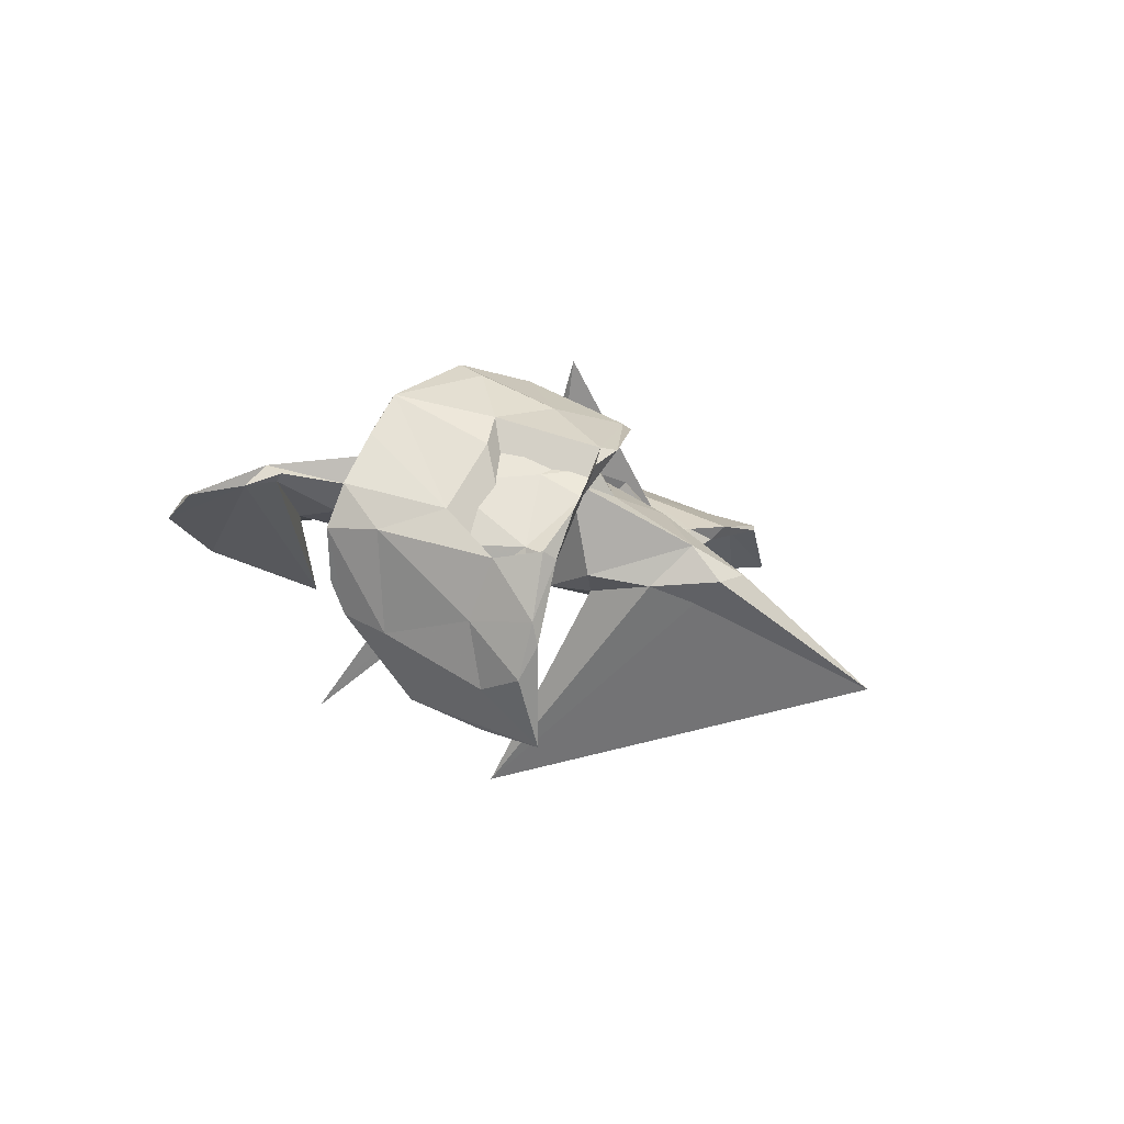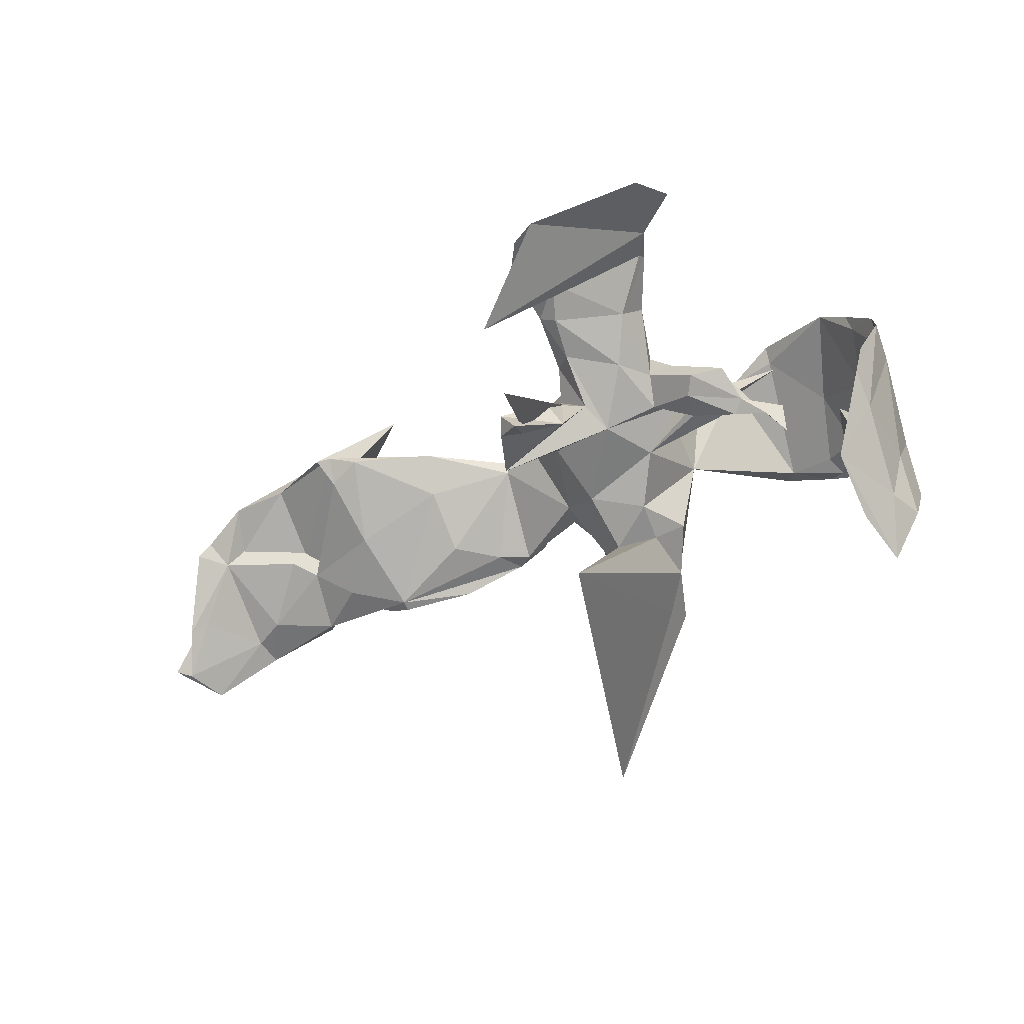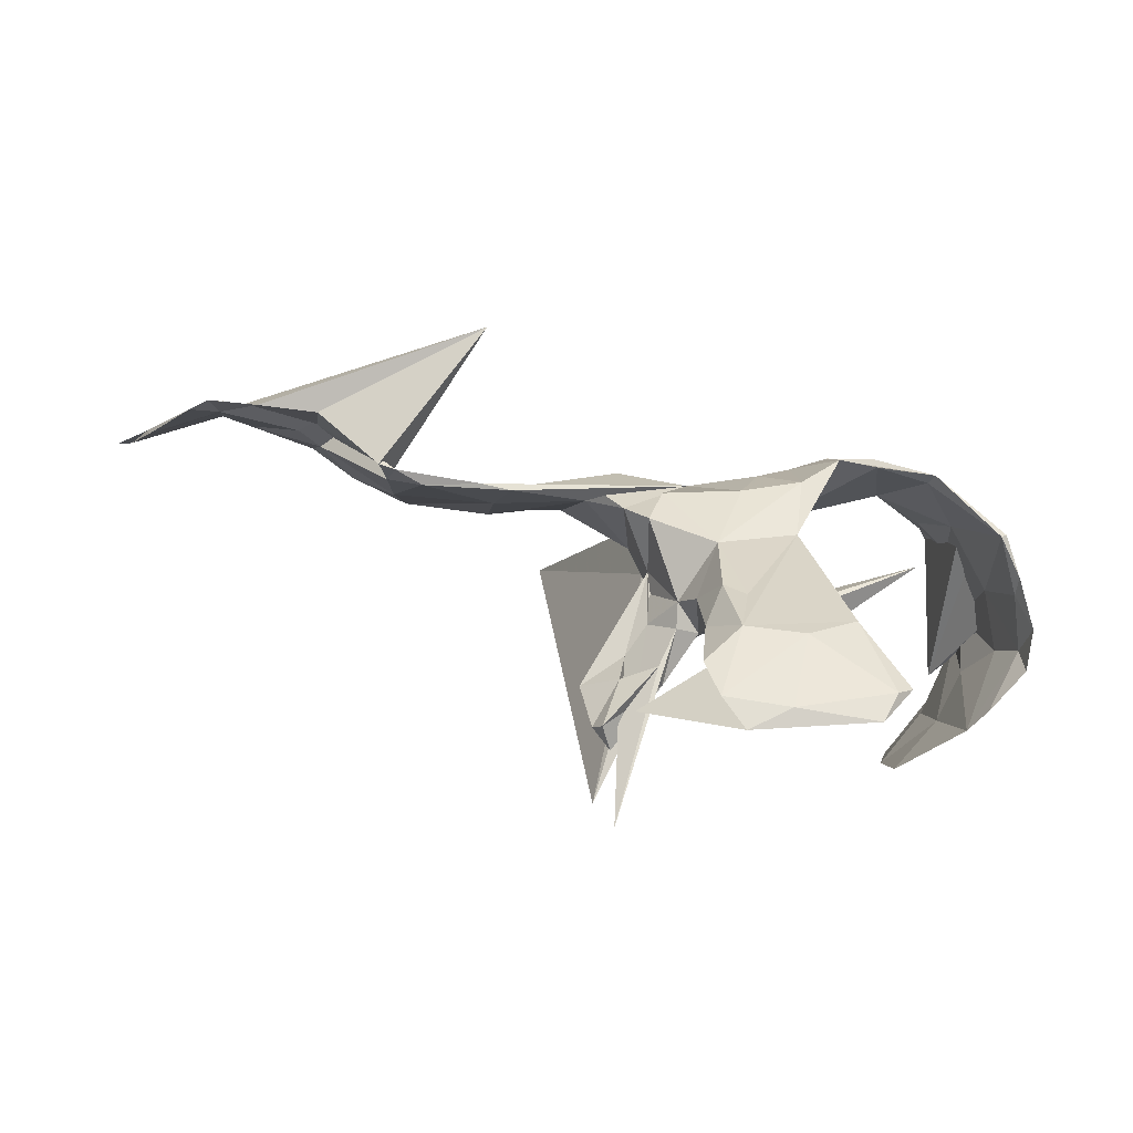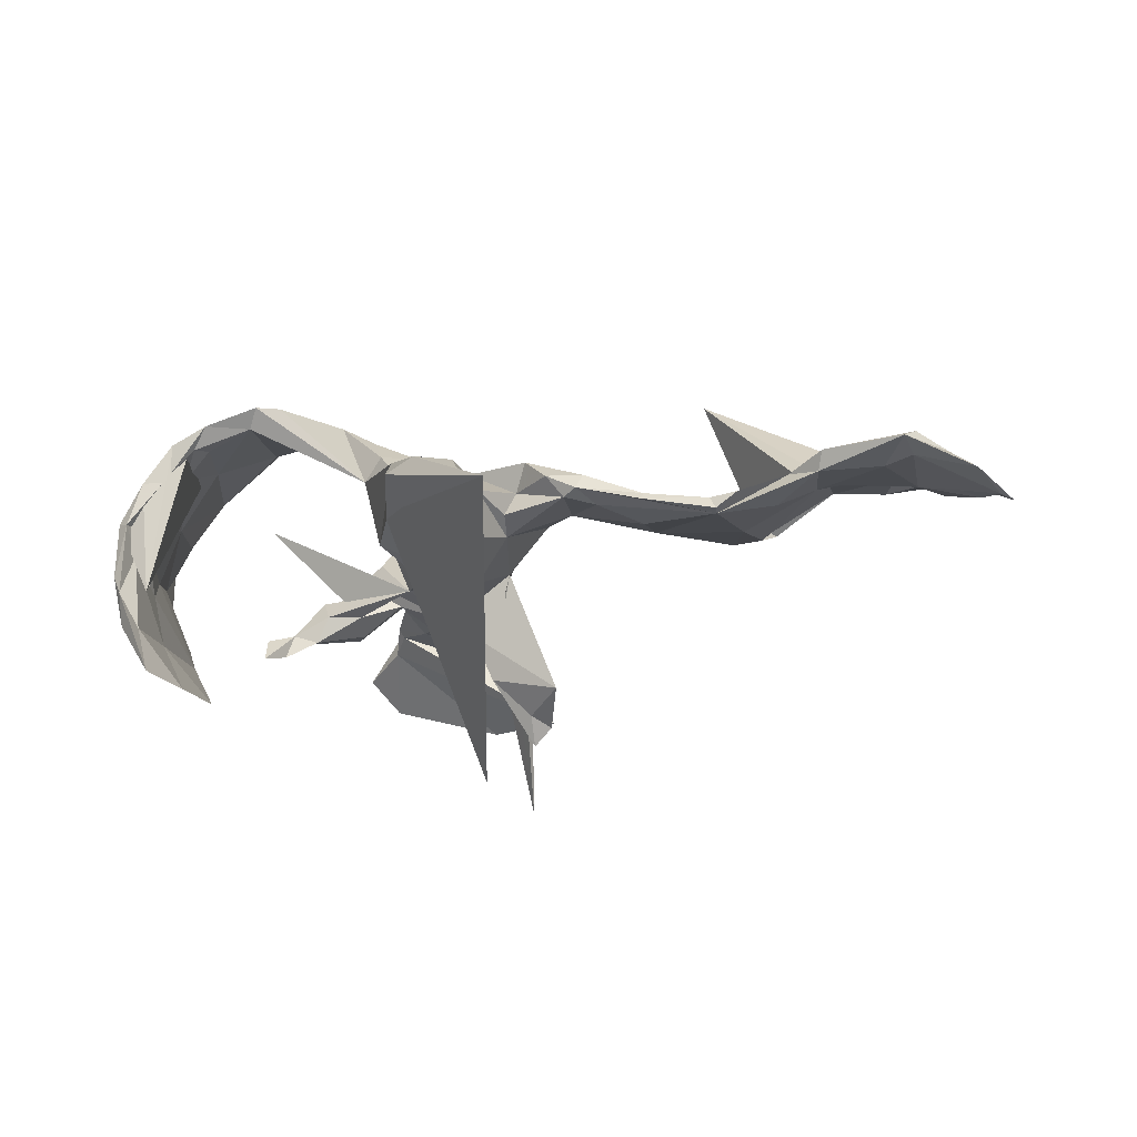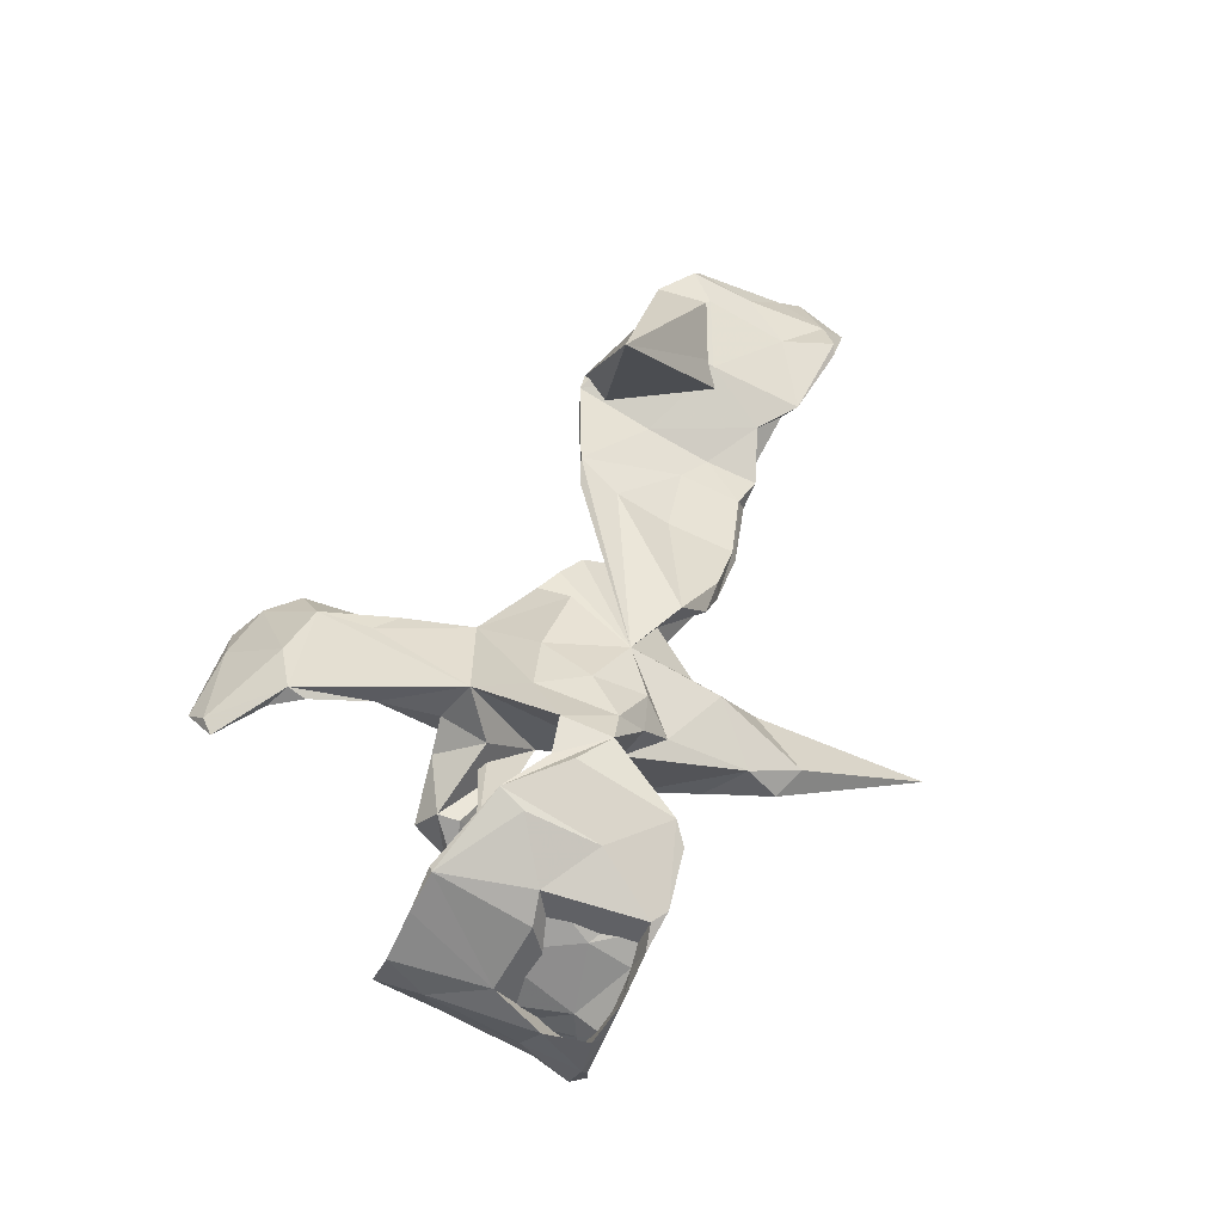
<metadata>
{"format":"obj","ext":"obj","renderer":"f3d","projection":"perspective","resolution":1024,"background":"white","views":[{"elev":1.8,"azim":110.0,"up":"+Z"},{"elev":-54.9,"azim":22.9,"up":"+Z"},{"elev":-70.6,"azim":-16.8,"up":"+Y"},{"elev":-35.3,"azim":-167.4,"up":"+Z"},{"elev":54.9,"azim":110.1,"up":"+Z"}]}
</metadata>
<code>
v 0.4815 0.2172 -0.0248
v 0.4845 0.2046 -0.1104
v 0.5002 -0.03842 0.05776
v 0.4649 0.2283 -0.03449
v 0.4413 0.2425 0.02599
v 0.4784 0.09007 0.02672
v 0.4995 -0.01095 0.01312
v 0.4872 0.1541 -0.03343
v 0.5031 0.008066 0.000736
v 0.4254 -0.002984 0.1691
v 0.4549 0.1845 -0.02041
v 0.4598 -0.02027 0.12
v 0.4591 -0.002271 -0.1298
v 0.4653 -0.01084 0.0904
v 0.4474 0.07633 0.05914
v 0.4233 0.1217 0.1068
v 0.4646 0.1023 -0.0783
v 0.475 0.1179 -0.111
v 0.4423 0.1816 -0.1252
v 0.4624 0.1898 -0.06517
v 0.4015 0.2386 0.04013
v 0.4849 0.04861 -0.01559
v 0.3967 0.2548 0.08004
v 0.4013 0.184 0.0685
v 0.3664 0.2432 0.0753
v 0.5065 -0.05842 0.002425
v 0.4732 0.1818 -0.1828
v 0.4181 -0.008886 0.1663
v 0.4506 0.1746 -0.1835
v 0.4723 0.2069 -0.1398
v 0.3903 0.1188 0.1407
v 0.3537 0.2179 0.09
v 0.4576 -0.05759 -0.1073
v 0.3095 0.06015 0.1929
v 0.3115 0.03971 0.2118
v 0.3659 0.2504 0.1018
v 0.474 -0.06885 -0.06584
v 0.3785 0.1195 0.1254
v 0.3432 0.2651 0.09925
v 0.2855 0.2337 0.1082
v 0.3253 0.0753 0.1965
v 0.3151 0.1702 0.1532
v 0.2397 0.238 0.1351
v 0.2697 0.2587 0.1268
v 0.2363 0.07593 0.1901
v 0.4494 0.1233 -0.1971
v 0.234 0.1058 0.1928
v 0.1753 0.1344 0.1669
v 0.4235 0.1888 -0.269
v 0.3966 0.006217 -0.2176
v 0.4507 0.08005 -0.1545
v 0.401 0.1049 -0.2525
v 0.3272 -0.01399 -0.1341
v 0.3313 -0.03177 -0.09073
v 0.2928 -0.04191 -0.08076
v 0.1801 0.06532 0.188
v 0.3058 -0.04508 -0.1155
v 0.1263 0.1231 0.1385
v 0.2768 -0.3803 0.04291
v 0.2539 -0.07898 -0.01721
v 0.2617 -0.1097 -0.05083
v 0.237 -0.03214 -0.0598
v 0.2505 -0.04899 -0.02287
v 0.2746 -0.0647 -0.08358
v 0.1284 0.009703 0.1564
v 0.2427 -0.4333 0.009842
v 0.137 0.1288 0.06251
v 0.2553 -0.4009 0.04073
v 0.1983 -0.3024 0.08432
v 0.1011 -0.004031 -0.05073
v 0.1905 -0.04761 -0.05741
v 0.1306 -0.07653 0.1066
v 0.1069 0.1502 0.08899
v 0.1827 -0.1149 -0.000501
v 0.2575 -0.04736 -0.09391
v 0.1604 -0.04546 0.03288
v 0.07979 0.1726 0.04011
v 0.212 -0.1176 -0.05236
v 0.0542 0.1358 0.08674
v 0.1966 -0.09037 -0.06378
v 0.2011 -0.2773 0.07275
v 0.1656 -0.1969 0.05804
v 0.07668 0.06893 0.1305
v 0.02433 -0.1124 0.07574
v 0.1482 -0.1141 0.04249
v 0.04897 -0.01068 0.1261
v 0.1446 -0.1126 -0.002285
v 0.06095 0.06829 -0.08487
v 0.1037 0.1418 -0.06789
v 0.04894 0.2753 -0.02725
v 0.1406 -0.223 0.01941
v 0.2176 -0.326 0.05558
v 0.1342 -0.07055 -0.03023
v 0.04473 0.3135 -0.07709
v 0.3241 0.008686 0.08517
v 0.1956 -0.2879 0.06186
v 0.1083 -0.1599 -0.01925
v 0.06983 0.2203 -0.08347
v 0.05602 -0.08142 -0.06305
v 0.05361 -0.3297 0.04552
v -0.0116 0.08867 0.08197
v -0.02145 0.2118 0.01595
v 0.1288 -0.4358 -0.002631
v 0.06184 -0.2452 0.0598
v 0.1345 -0.3413 0.06334
v 0.03184 0.2736 -0.1078
v -0.000817 0.3346 -0.06862
v -0.1414 0.4793 -0.2352
v 0.05819 0.1299 -0.09137
v 0.03097 -0.2183 0.05478
v 0.04269 -0.2653 -0.003209
v -0.01523 -0.04958 -0.3719
v -0.05495 -0.01003 0.09084
v -0.002964 0.1173 -0.1019
v -0.05061 0.2531 -0.05506
v -0.0446 -0.3453 -0.1007
v 0.0784 -0.4553 -0.04117
v -0.01436 0.02764 -0.07544
v -0.02269 0.1656 -0.0893
v 0.06064 -0.32 0.01189
v -0.04772 0.1637 -0.008351
v 0.01183 -0.174 0.01061
v 0.03708 -0.1278 -0.05183
v -0.07245 0.1023 -0.01237
v 0.03638 -0.2042 -0.01545
v 0.01865 -0.2699 0.01051
v -0.0967 -0.1357 -0.1697
v 0.003747 -0.1423 -0.04904
v 0.008399 -0.1574 -0.128
v -0.06694 0.06286 -0.02455
v -0.06864 -0.06315 0.06675
v -0.08904 0.09843 0.02661
v -0.003812 -0.1272 -0.01628
v 0.01272 -0.3744 0.000613
v -0.03471 -0.05706 -0.04065
v -0.03048 -0.1029 -0.06854
v -0.008419 -0.1792 -0.09447
v -0.04449 -0.0446 -0.01487
v -0.104 -0.04529 0.06488
v -0.04822 -0.1197 -0.1158
v -0.1319 -0.0225 0.06834
v -0.1084 0.1261 0.06079
v 0.0396 -0.4242 -0.01853
v -0.0184 -0.3266 -0.2733
v -0.1527 0.002482 0.0454
v -0.1449 0.1488 0.01269
v -0.05164 -0.1676 -0.1317
v -0.06291 -0.2359 -0.1769
v -0.169 0.1347 -0.01939
v -0.1898 0.1503 -0.01664
v -0.04206 -0.231 -0.21
v -0.04444 -0.1942 -0.1769
v -0.2607 -0.07409 0.05402
v -0.2004 0.147 0.006599
v -0.2876 0.1407 -0.03648
v -0.07251 -0.2112 -0.1926
v -0.2129 0.113 -0.02448
v -0.2737 0.0615 -0.03222
v -0.3041 -0.08959 0.05612
v -0.2847 0.1466 -0.04951
v -0.2769 -0.02607 0.03467
v -0.2761 -0.02592 0.01371
v -0.2788 0.04827 -0.002074
v -0.3797 0.1194 -0.04355
v -0.3735 0.03479 -0.01221
v -0.3881 0.1091 -0.06603
v -0.411 -0.005991 -0.02043
v -0.3891 0.1249 -0.06727
v -0.4177 -0.03009 0.01186
v -0.38 -0.1208 0.04118
v -0.4271 -0.101 0.02886
v -0.4223 0.1307 -0.04712
v -0.4185 0.05872 -0.02499
v -0.4206 -0.1345 0.05617
v -0.4936 0.1086 -0.01347
v -0.4709 0.07363 -0.03937
v -0.5406 -0.08529 0.08733
v -0.5482 0.1522 -0.01048
v -0.5268 0.04347 0.001779
v -0.5388 0.1311 -0.03165
v -0.6662 0.1703 -0.01813
v -0.5394 0.02464 0.03676
v -0.5616 0.01894 0.02325
v -0.3544 -0.04328 0.2551
v -0.6308 0.1018 -0.01604
v -0.62 -0.08799 0.07505
v -0.6466 -0.01651 0.04883
v -0.6817 0.1655 -0.01072
v -0.6419 0.09705 0.01003
v -0.6878 -0.0556 0.05228
v -0.674 0.1252 -0.02069
v -0.6982 0.02849 0.01327
v -0.6707 -0.01835 0.02933
v -0.7249 0.1371 -0.03392
v -0.766 0.05668 -0.05
v -0.7329 0.04196 -0.03185
v -0.7609 0.1591 -0.08336
v -0.7082 -0.05327 0.03166
v -0.7608 0.03851 -0.04755
v -0.7864 0.09719 -0.08756
v -0.8042 0.07932 -0.08885
v -0.444 -0.136 0.05757
f 184 179 171
f 167 171 179
f 202 184 171
f 183 179 184
f 193 183 184
f 185 179 183
f 182 175 178
f 180 178 175
f 169 175 182
f 189 182 178
f 185 180 179
f 176 179 180
f 181 180 185
f 193 185 183
f 180 175 166
f 172 166 175
f 176 180 166
f 181 178 180
f 188 178 181
f 191 181 185
f 193 191 185
f 196 191 193
f 192 187 189
f 182 189 187
f 194 192 189
f 190 187 192
f 188 194 189
f 195 192 194
f 177 182 187
f 186 187 190
f 198 190 192
f 190 198 193
f 199 193 198
f 186 190 193
f 186 193 184
f 177 186 184
f 174 182 177
f 186 177 187
f 199 196 193
f 200 191 196
f 145 139 141
f 101 141 139
f 101 145 141
f 130 139 145
f 197 194 181
f 188 181 194
f 191 197 181
f 201 194 197
f 200 197 191
f 201 195 194
f 200 195 201
f 201 197 200
f 178 188 189
f 199 195 200
f 198 192 195
f 130 145 149
f 157 149 145
f 101 86 83
f 65 83 86
f 79 101 83
f 113 86 101
f 58 79 83
f 56 48 58
f 73 58 48
f 43 48 47
f 35 47 48
f 45 40 34
f 38 34 40
f 35 45 34
f 67 40 45
f 35 41 42
f 31 42 41
f 47 35 42
f 167 162 170
f 153 170 162
f 171 167 170
f 166 162 167
f 161 159 101
f 153 101 159
f 142 161 101
f 165 159 161
f 145 153 162
f 158 145 162
f 101 153 145
f 131 101 139
f 138 139 130
f 131 113 101
f 84 86 113
f 86 84 65
f 72 65 84
f 58 83 65
f 131 84 113
f 133 84 131
f 124 130 149
f 132 124 149
f 43 42 36
f 31 36 42
f 39 43 36
f 47 42 43
f 121 124 132
f 146 132 149
f 44 39 40
f 25 40 39
f 67 44 40
f 43 39 44
f 67 90 77
f 102 77 90
f 102 90 107
f 94 107 90
f 115 102 107
f 41 10 31
f 16 31 10
f 35 10 41
f 34 38 28
f 15 28 38
f 35 34 28
f 28 10 35
f 56 65 72
f 104 72 84
f 138 131 139
f 133 131 138
f 32 38 40
f 70 67 72
f 56 72 67
f 118 138 130
f 19 36 31
f 24 38 32
f 48 67 73
f 77 73 67
f 79 73 77
f 121 130 124
f 40 25 32
f 24 32 25
f 101 79 77
f 58 73 79
f 89 90 67
f 102 101 77
f 119 130 121
f 36 23 39
f 21 39 23
f 19 23 36
f 21 25 39
f 115 121 102
f 101 102 121
f 119 121 115
f 108 119 115
f 98 94 90
f 108 115 107
f 94 108 107
f 100 72 104
f 110 104 84
f 45 48 56
f 65 56 58
f 45 35 48
f 159 170 153
f 174 170 159
f 33 22 17
f 11 17 22
f 51 33 17
f 7 22 33
f 80 75 64
f 57 64 75
f 78 80 64
f 71 75 80
f 62 55 75
f 57 75 55
f 71 62 75
f 63 55 62
f 54 64 57
f 60 64 55
f 54 55 64
f 63 60 55
f 61 64 60
f 53 55 54
f 156 148 147
f 137 147 148
f 127 156 147
f 151 148 156
f 152 129 151
f 148 151 129
f 156 152 151
f 127 129 152
f 137 148 129
f 144 147 137
f 128 137 129
f 156 127 152
f 61 78 64
f 93 80 78
f 74 78 61
f 74 61 60
f 3 26 9
f 13 9 26
f 6 3 9
f 7 26 3
f 70 62 71
f 140 127 147
f 87 78 74
f 24 21 11
f 4 11 21
f 15 24 11
f 25 21 24
f 118 88 70
f 67 70 88
f 88 89 67
f 109 89 88
f 22 15 11
f 38 24 15
f 99 118 70
f 138 118 99
f 114 88 118
f 95 99 70
f 16 6 19
f 8 19 6
f 31 16 19
f 10 6 16
f 140 136 138
f 135 138 136
f 127 140 138
f 144 136 140
f 133 138 135
f 133 135 136
f 127 138 99
f 93 99 95
f 60 70 76
f 72 76 70
f 70 60 63
f 62 70 63
f 28 15 14
f 7 14 15
f 12 28 14
f 12 6 10
f 136 128 133
f 123 133 128
f 144 128 136
f 122 133 123
f 129 123 128
f 87 74 85
f 76 85 74
f 82 87 85
f 60 76 74
f 72 85 76
f 12 3 6
f 14 3 12
f 28 12 10
f 133 122 84
f 110 84 122
f 125 122 123
f 99 125 123
f 126 122 125
f 97 125 99
f 127 99 123
f 111 126 125
f 110 122 126
f 97 111 125
f 120 126 111
f 100 110 126
f 85 72 82
f 69 82 72
f 91 87 82
f 81 91 82
f 97 87 91
f 69 81 82
f 96 91 81
f 89 98 90
f 106 94 98
f 100 104 110
f 199 200 196
f 114 118 130
f 5 23 19
f 130 119 114
f 112 114 119
f 1 5 19
f 21 23 5
f 4 21 5
f 109 98 89
f 109 114 112
f 108 112 119
f 112 106 98
f 109 112 98
f 108 106 112
f 94 106 108
f 69 72 100
f 92 81 69
f 134 100 126
f 105 69 100
f 68 69 105
f 143 105 100
f 50 13 33
f 26 33 13
f 46 13 50
f 37 33 26
f 51 50 33
f 30 2 27
f 18 27 2
f 49 30 27
f 4 2 30
f 8 18 2
f 46 27 18
f 29 51 20
f 17 20 51
f 30 29 20
f 52 51 29
f 49 27 46
f 13 46 18
f 168 166 172
f 164 168 172
f 160 166 168
f 173 164 172
f 160 168 164
f 155 160 164
f 167 179 176
f 167 176 166
f 175 173 172
f 169 173 175
f 165 164 173
f 163 164 165
f 169 165 173
f 155 164 163
f 161 163 165
f 159 165 169
f 202 174 177
f 169 182 174
f 159 169 174
f 174 171 170
f 177 184 202
f 171 174 202
f 1 2 4
f 20 4 30
f 5 1 4
f 8 2 1
f 8 6 9
f 18 8 9
f 57 53 54
f 57 55 53
f 13 18 9
f 20 17 11
f 4 20 11
f 19 8 1
f 49 29 30
f 68 66 59
f 92 59 66
f 69 68 59
f 103 66 68
f 134 117 143
f 103 143 117
f 50 49 46
f 52 49 50
f 52 29 49
f 117 134 120
f 126 120 134
f 116 117 120
f 100 134 143
f 92 117 116
f 66 117 92
f 96 92 116
f 143 103 105
f 68 105 103
f 103 117 66
f 69 59 92
f 7 15 22
f 123 129 127
f 93 95 71
f 70 71 95
f 80 93 71
f 97 99 93
f 137 128 144
f 109 88 114
f 96 81 92
f 120 96 116
f 91 96 120
f 91 120 111
f 97 91 111
f 93 87 97
f 87 93 78
f 147 144 140
f 3 14 7
f 67 45 56
f 7 37 26
f 7 33 37
f 166 160 150
f 155 150 160
f 157 166 150
f 154 150 155
f 48 43 67
f 44 67 43
f 142 155 163
f 161 142 163
f 154 155 142
f 166 157 158
f 145 158 157
f 162 166 158
f 149 157 150
f 146 154 142
f 146 150 154
f 146 149 150
f 142 132 146
f 132 101 121
f 132 142 101
f 51 52 50
f 198 195 199

</code>
